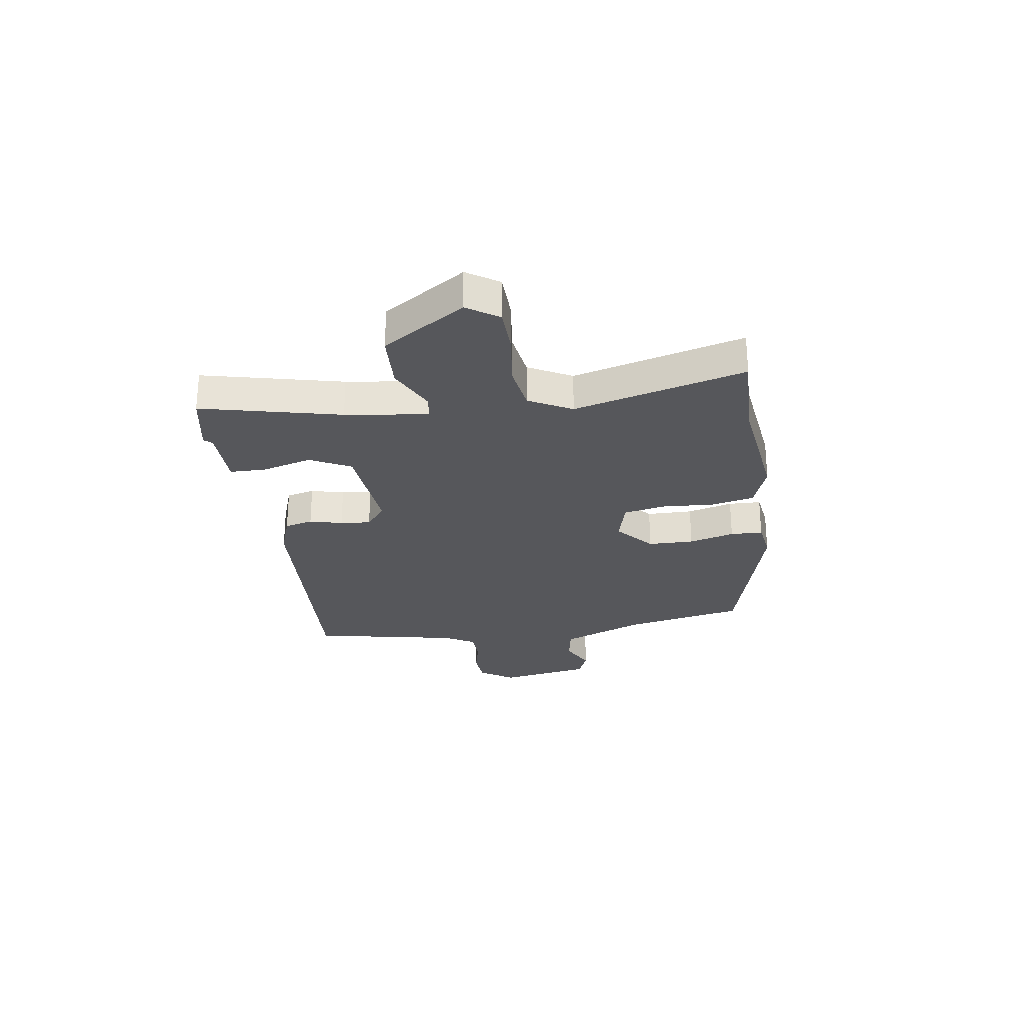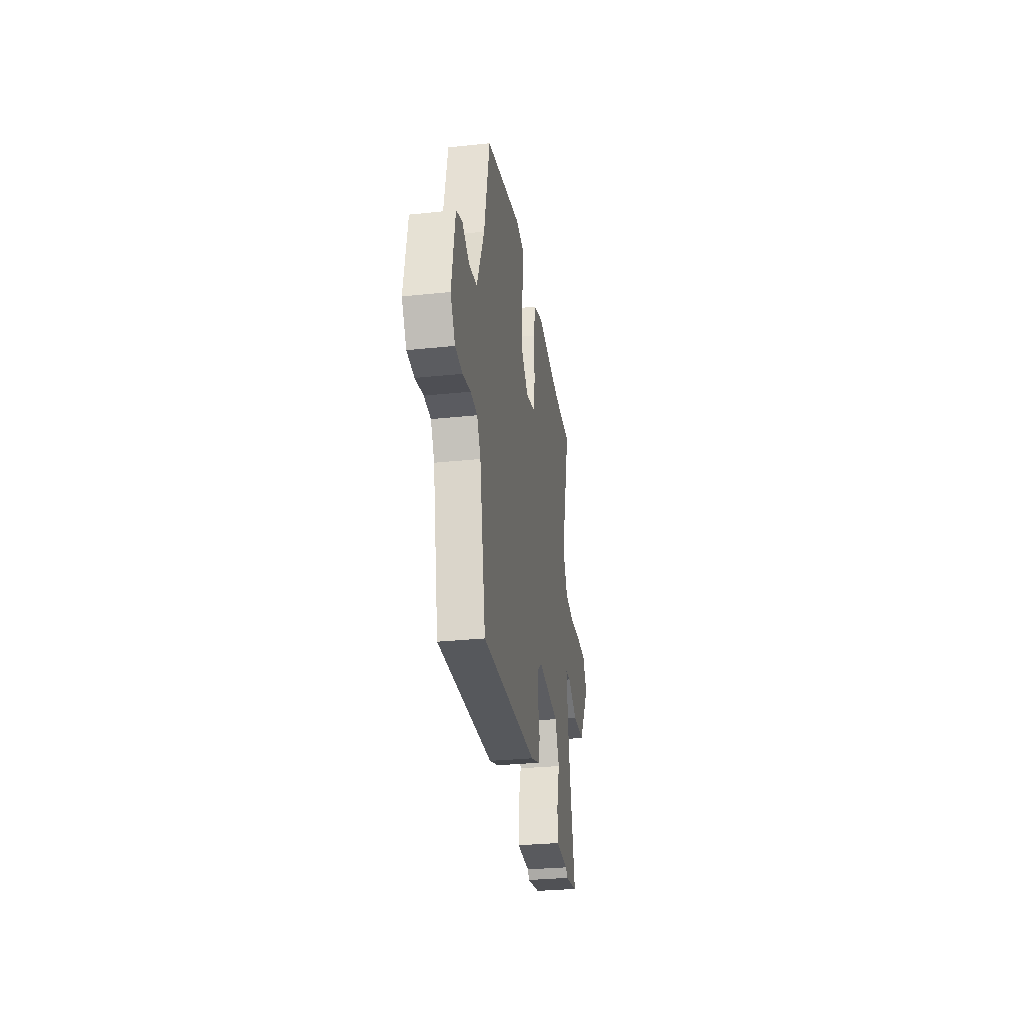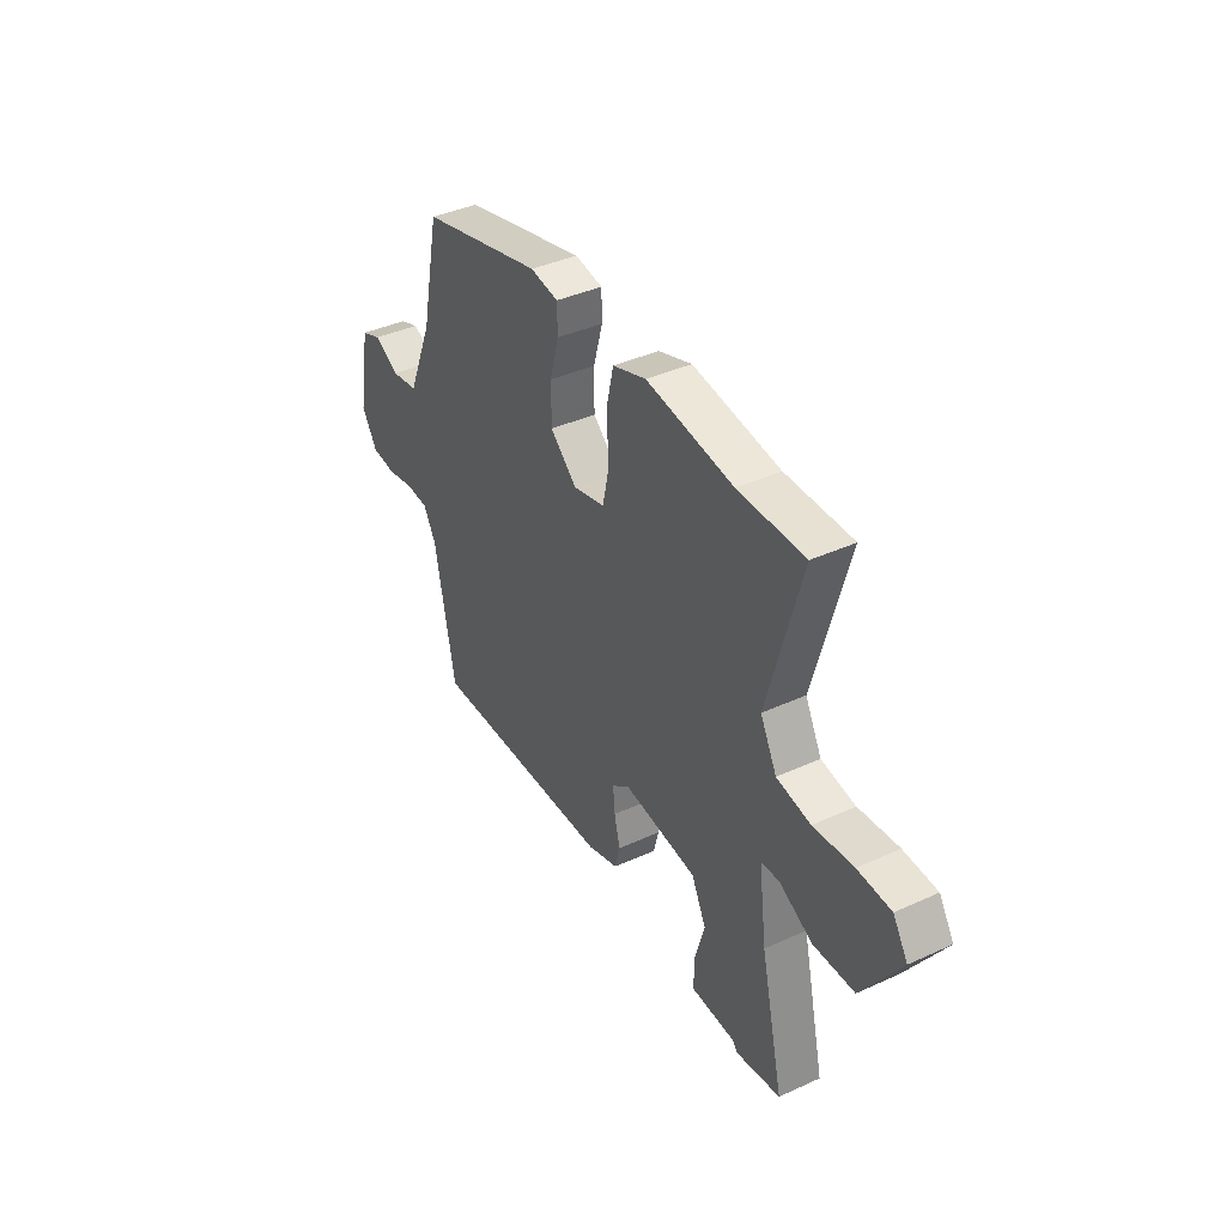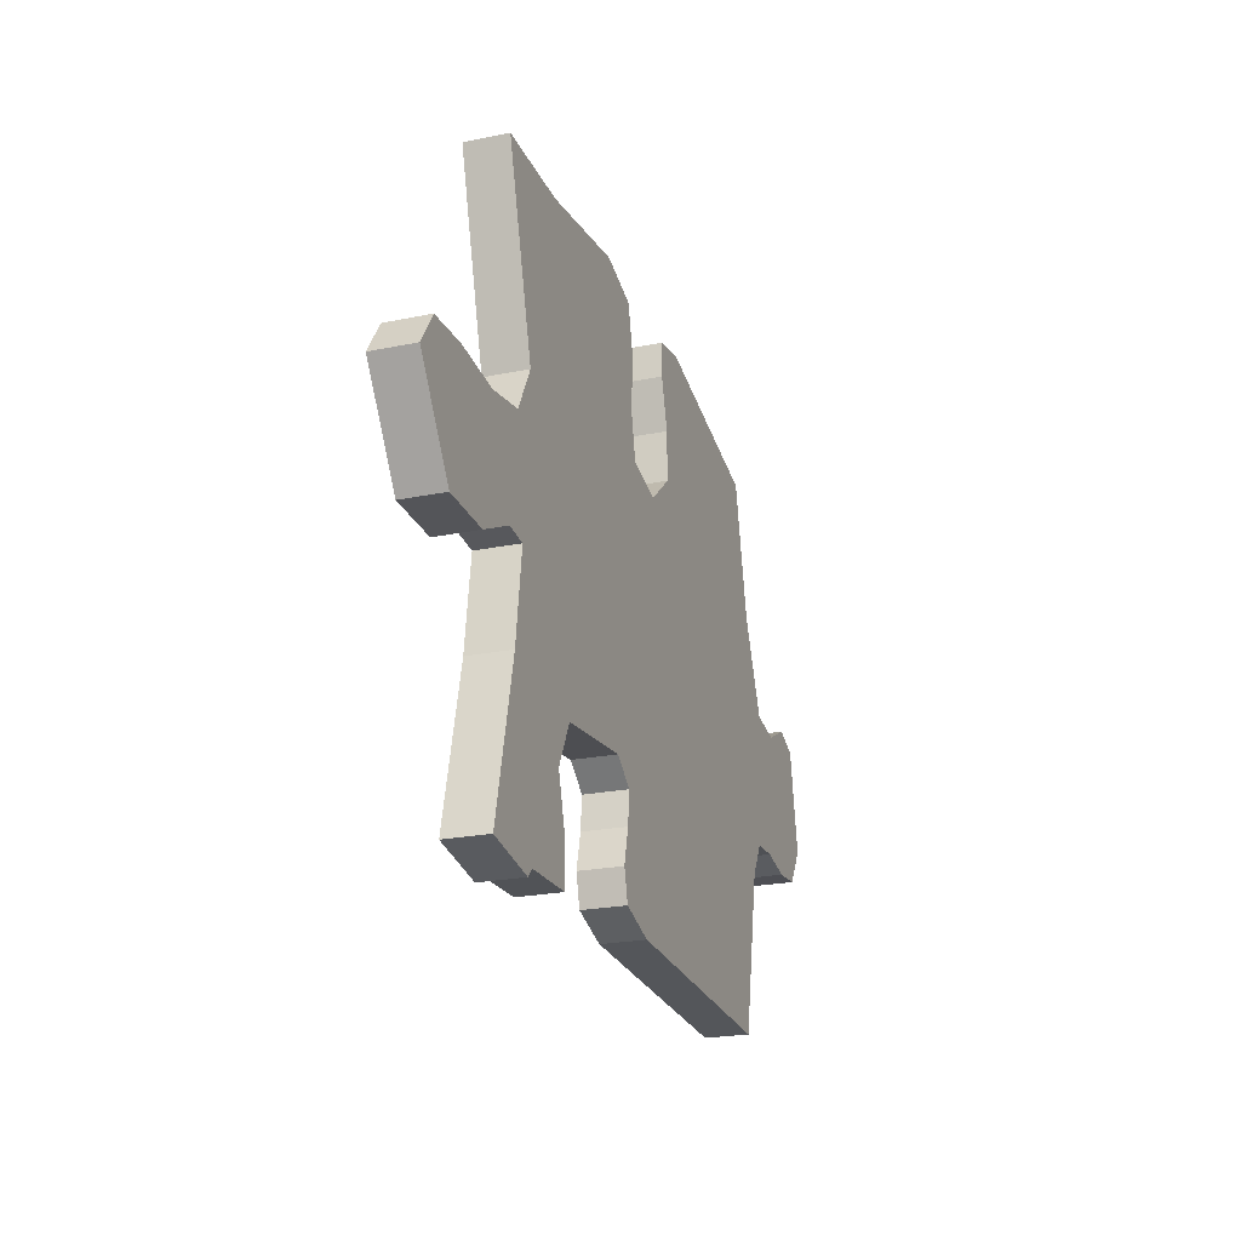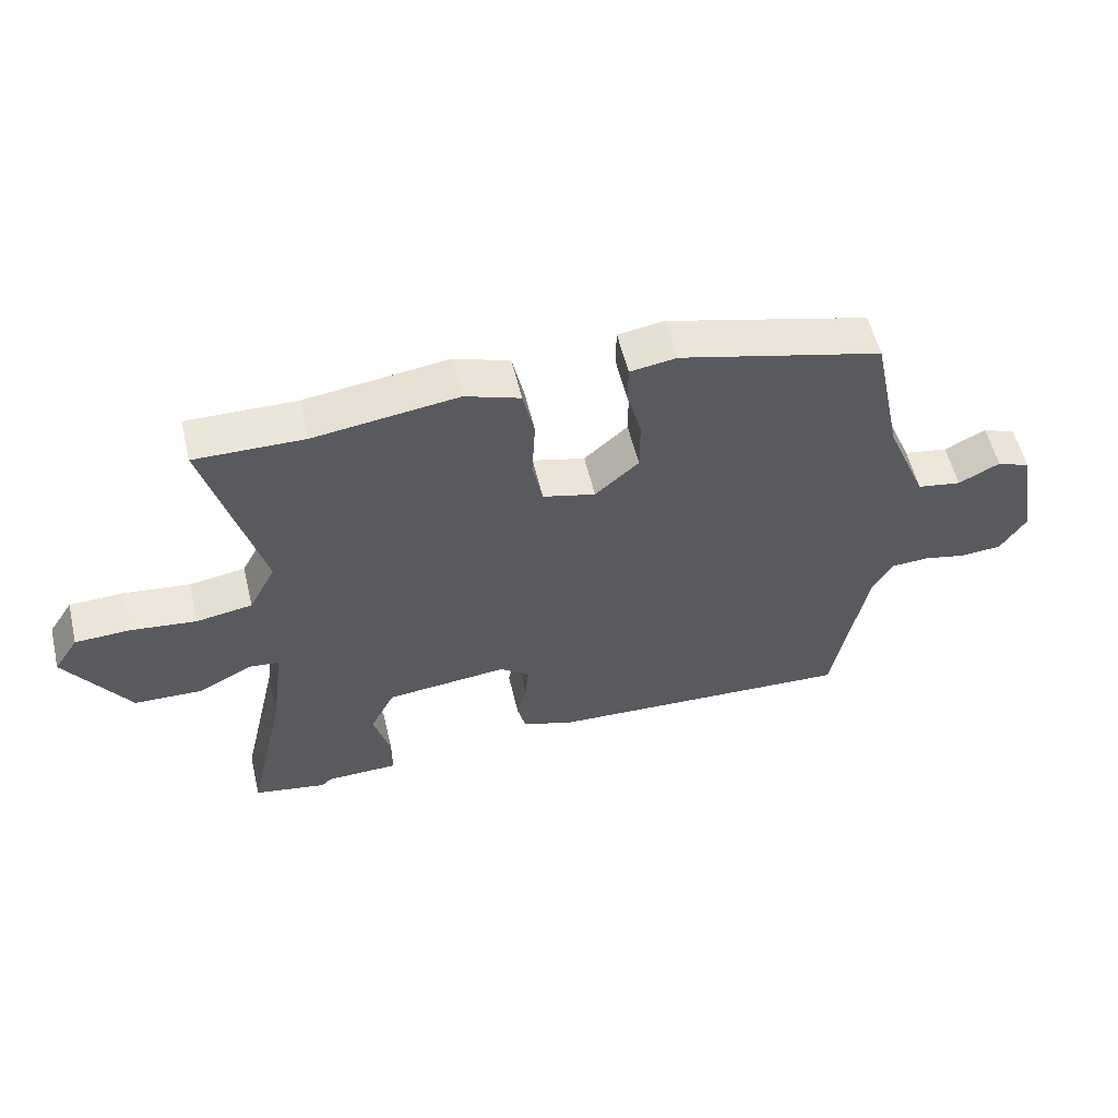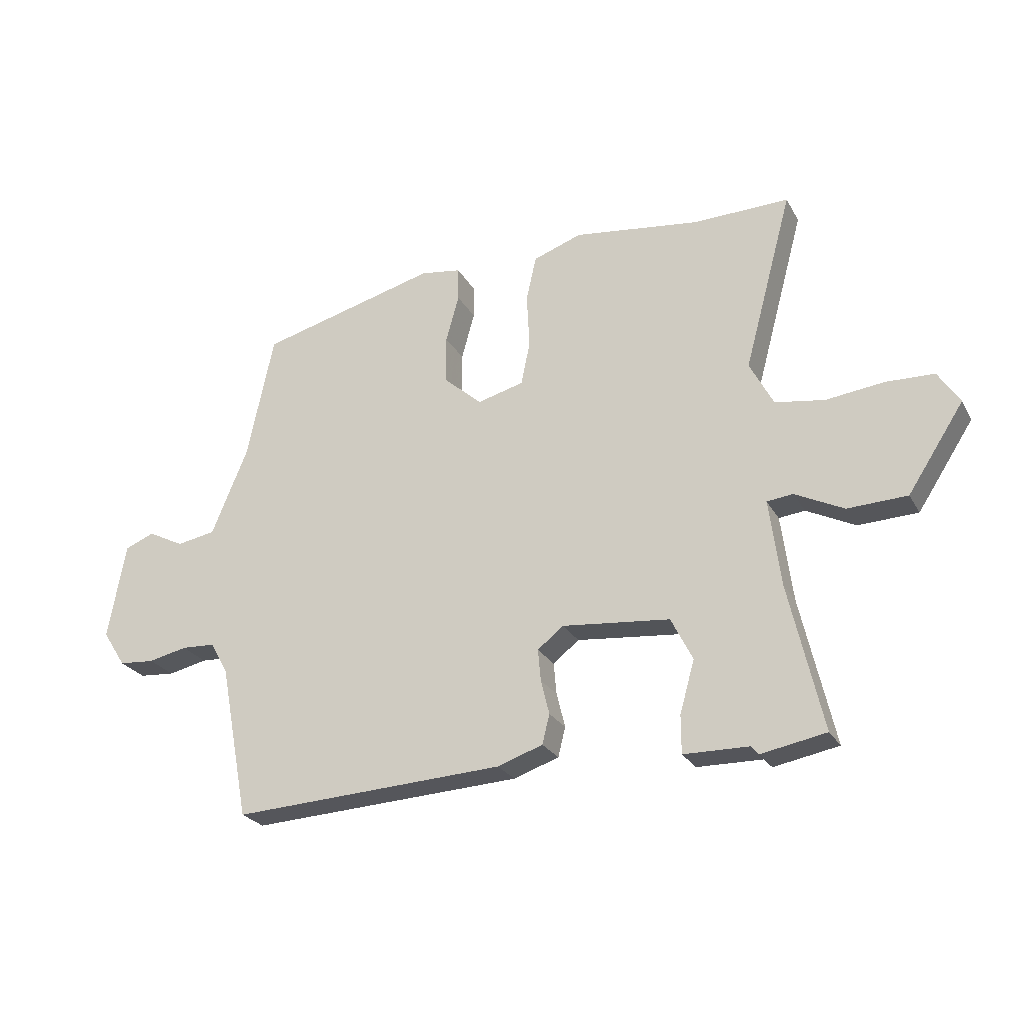
<metadata>
{"format":"obj","ext":"obj","renderer":"f3d","projection":"perspective","resolution":1024,"background":"white","views":[{"elev":-27.1,"azim":-82.0,"up":"+Y"},{"elev":-30.6,"azim":98.6,"up":"+Z"},{"elev":39.9,"azim":-119.4,"up":"+Z"},{"elev":-22.7,"azim":-70.5,"up":"+Z"},{"elev":56.4,"azim":-13.5,"up":"+Z"},{"elev":-25.3,"azim":-156.7,"up":"+Z"}]}
</metadata>
<code>
v 0.481 0.07 -0.494
v -0.002 0.07 -0.47
v -0.082 0.07 -0.443
v -0.095 0.07 -0.391
v -0.08 0.07 -0.33
v -0.075 0.07 -0.274
v -0.121 0.07 -0.238
v -0.311 0.07 -0.257
v -0.349 0.07 -0.333
v -0.323 0.07 -0.425
v -0.323 0.07 -0.492
v -0.437 0.07 -0.494
v -0.451 0.07 -0.509
v -0.565 0.07 -0.488
v -0.506 0.07 -0.229
v -0.486 0.07 -0.075
v -0.532 0.07 -0.07
v -0.618 0.07 -0.113
v -0.723 0.07 -0.109
v -0.822 0.07 0.042
v -0.784 0.07 0.101
v -0.699 0.07 0.104
v -0.597 0.07 0.092
v -0.51 0.07 0.106
v -0.468 0.07 0.186
v -0.554 0.07 0.501
v -0.384 0.07 0.498
v -0.161 0.07 0.528
v -0.075 0.07 0.498
v -0.057 0.07 0.418
v -0.062 0.07 0.321
v -0.046 0.07 0.244
v 0.036 0.07 0.223
v 0.104 0.07 0.283
v 0.104 0.07 0.368
v 0.081 0.07 0.452
v 0.082 0.07 0.512
v 0.154 0.07 0.523
v 0.47 0.07 0.441
v 0.517 0.07 0.218
v 0.581 0.07 0.064
v 0.65 0.07 0.052
v 0.714 0.07 0.085
v 0.766 0.07 0.064
v 0.797 0.07 -0.107
v 0.756 0.07 -0.171
v 0.693 0.07 -0.176
v 0.624 0.07 -0.161
v 0.565 0.07 -0.164
v 0.533 0.07 -0.221
v 0.481 0 -0.494
v -0.002 0 -0.47
v -0.082 0 -0.443
v -0.095 0 -0.391
v -0.08 0 -0.33
v -0.075 0 -0.274
v -0.121 0 -0.238
v -0.311 0 -0.257
v -0.349 0 -0.333
v -0.323 0 -0.425
v -0.323 0 -0.492
v -0.437 0 -0.494
v -0.451 0 -0.509
v -0.565 0 -0.488
v -0.506 0 -0.229
v -0.486 0 -0.075
v -0.532 0 -0.07
v -0.618 0 -0.113
v -0.723 0 -0.109
v -0.822 0 0.042
v -0.784 0 0.101
v -0.699 0 0.104
v -0.597 0 0.092
v -0.51 0 0.106
v -0.468 0 0.186
v -0.554 0 0.501
v -0.384 0 0.498
v -0.161 0 0.528
v -0.075 0 0.498
v -0.057 0 0.418
v -0.062 0 0.321
v -0.046 0 0.244
v 0.036 0 0.223
v 0.104 0 0.283
v 0.104 0 0.368
v 0.081 0 0.452
v 0.082 0 0.512
v 0.154 0 0.523
v 0.47 0 0.441
v 0.517 0 0.218
v 0.581 0 0.064
v 0.65 0 0.052
v 0.714 0 0.085
v 0.766 0 0.064
v 0.797 0 -0.107
v 0.756 0 -0.171
v 0.693 0 -0.176
v 0.624 0 -0.161
v 0.565 0 -0.164
v 0.533 0 -0.221
f 45 46 47 48
f 45 48 49
f 42 43 44 45
f 41 42 45 49
f 40 41 49 50
f 35 36 37 38
f 34 35 38 39
f 33 34 39 40
f 28 29 30 31
f 27 28 31 32
f 25 26 27 32
f 24 25 32 33
f 20 21 22 23
f 20 23 24
f 17 18 19 20
f 16 17 20 24
f 12 13 14 15
f 12 15 16
f 9 10 11 12
f 8 9 12 16
f 7 8 16 24
f 2 3 4 5
f 2 5 6
f 1 2 6
f 24 33 40 50
f 7 24 50
f 1 6 7 50
f 98 97 96 95
f 99 98 95
f 95 94 93 92
f 99 95 92 91
f 100 99 91 90
f 88 87 86 85
f 89 88 85 84
f 90 89 84 83
f 81 80 79 78
f 82 81 78 77
f 82 77 76 75
f 83 82 75 74
f 73 72 71 70
f 74 73 70
f 70 69 68 67
f 74 70 67 66
f 65 64 63 62
f 66 65 62
f 62 61 60 59
f 66 62 59 58
f 74 66 58 57
f 55 54 53 52
f 56 55 52
f 56 52 51
f 100 90 83 74
f 100 74 57
f 100 57 56 51
f 1 51 52 2
f 2 52 53 3
f 3 53 54 4
f 4 54 55 5
f 5 55 56 6
f 6 56 57 7
f 7 57 58 8
f 8 58 59 9
f 9 59 60 10
f 10 60 61 11
f 11 61 62 12
f 12 62 63 13
f 13 63 64 14
f 14 64 65 15
f 15 65 66 16
f 16 66 67 17
f 17 67 68 18
f 18 68 69 19
f 19 69 70 20
f 20 70 71 21
f 21 71 72 22
f 22 72 73 23
f 23 73 74 24
f 24 74 75 25
f 25 75 76 26
f 26 76 77 27
f 27 77 78 28
f 28 78 79 29
f 29 79 80 30
f 30 80 81 31
f 31 81 82 32
f 32 82 83 33
f 33 83 84 34
f 34 84 85 35
f 35 85 86 36
f 36 86 87 37
f 37 87 88 38
f 38 88 89 39
f 39 89 90 40
f 40 90 91 41
f 41 91 92 42
f 42 92 93 43
f 43 93 94 44
f 44 94 95 45
f 45 95 96 46
f 46 96 97 47
f 47 97 98 48
f 48 98 99 49
f 49 99 100 50
f 50 100 51 1

</code>
